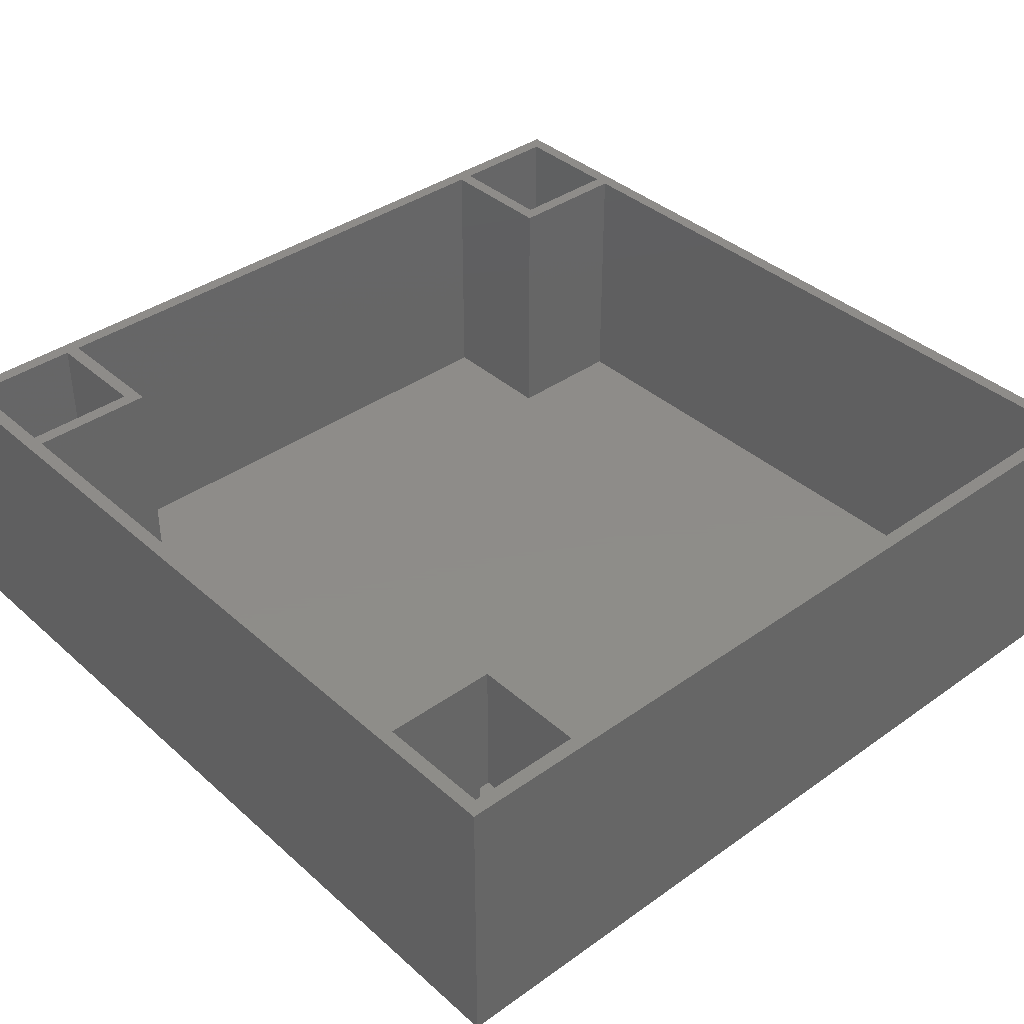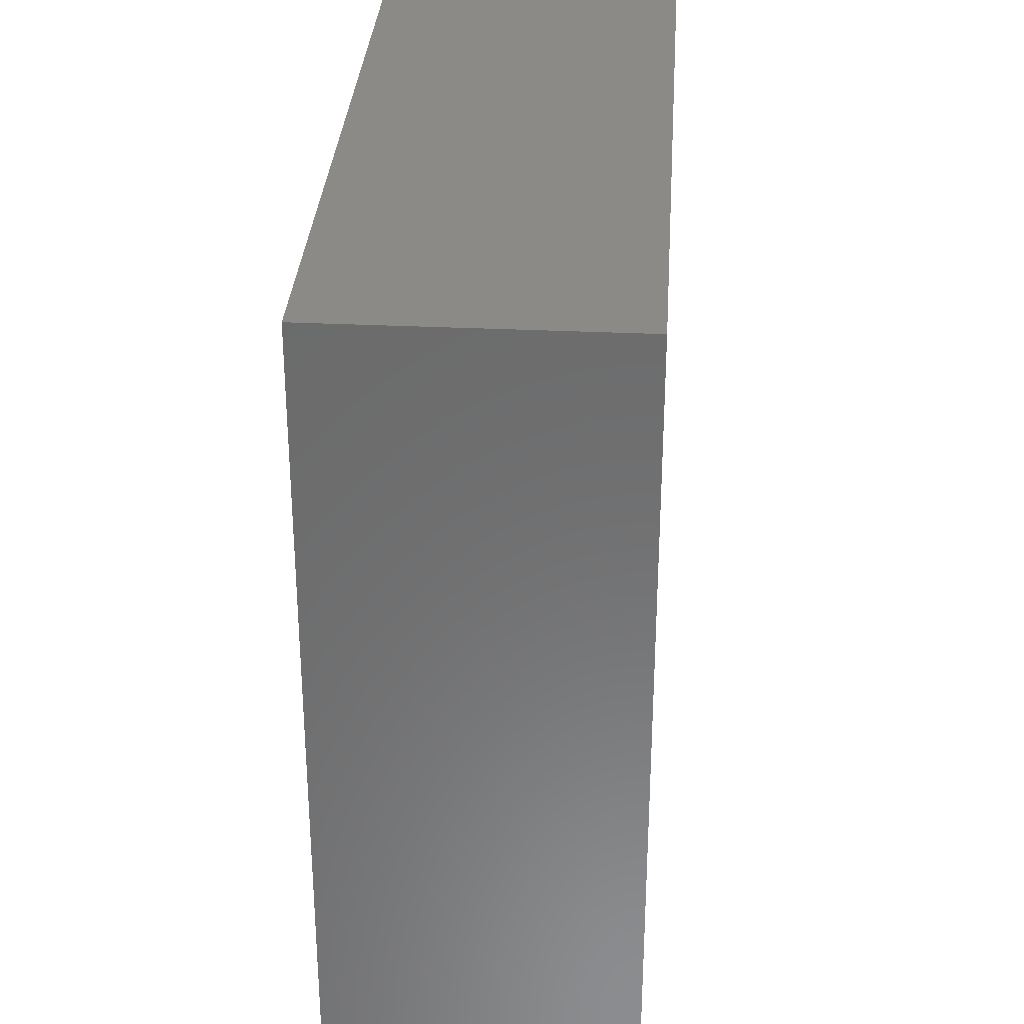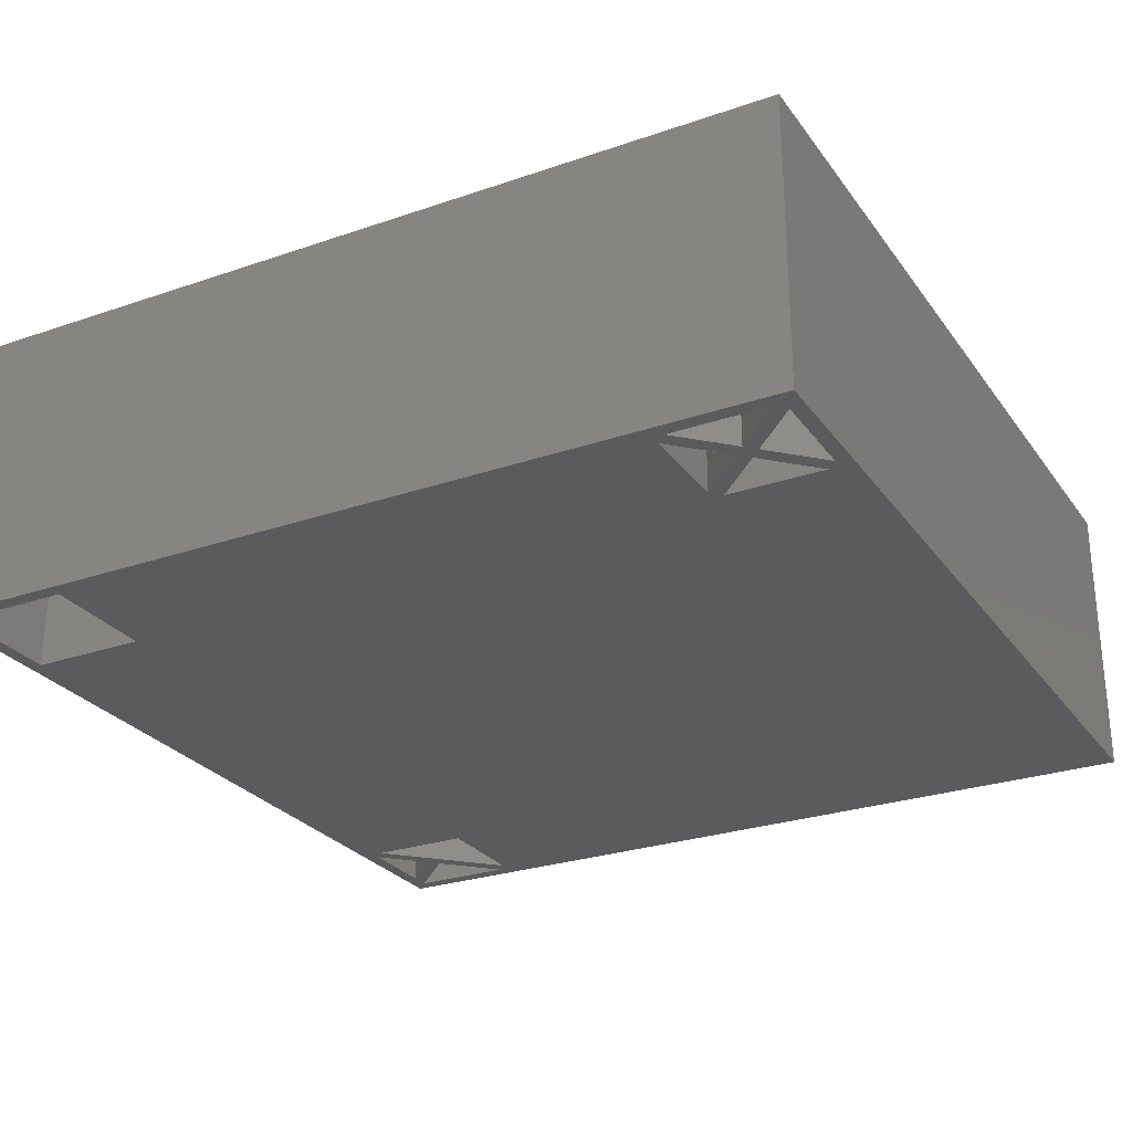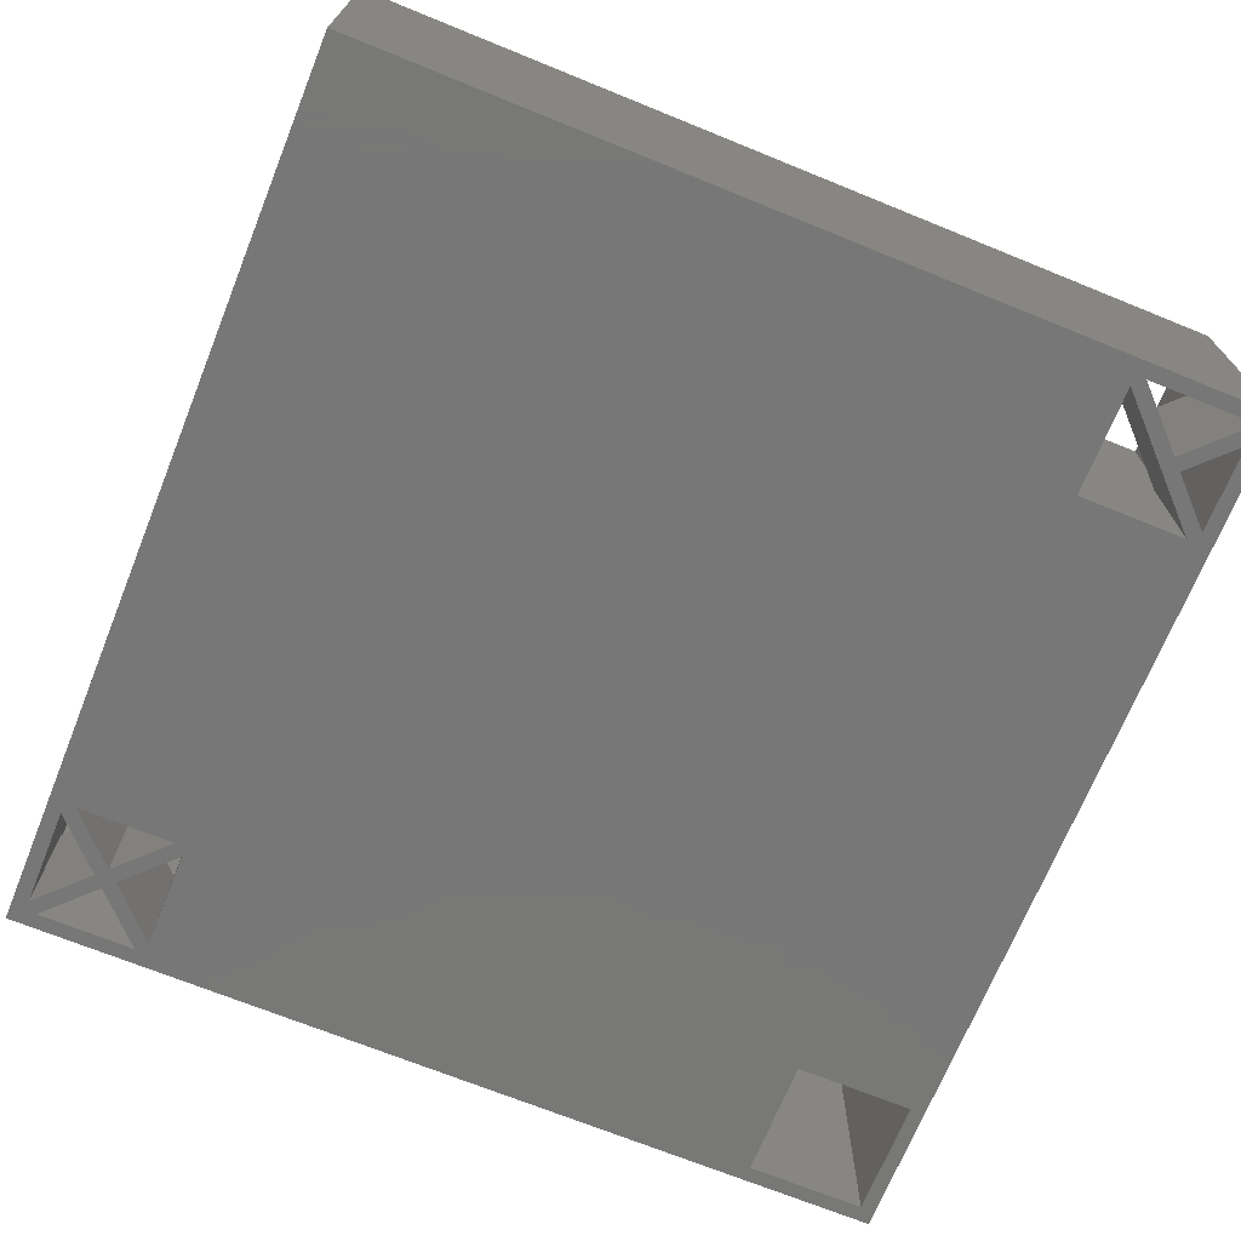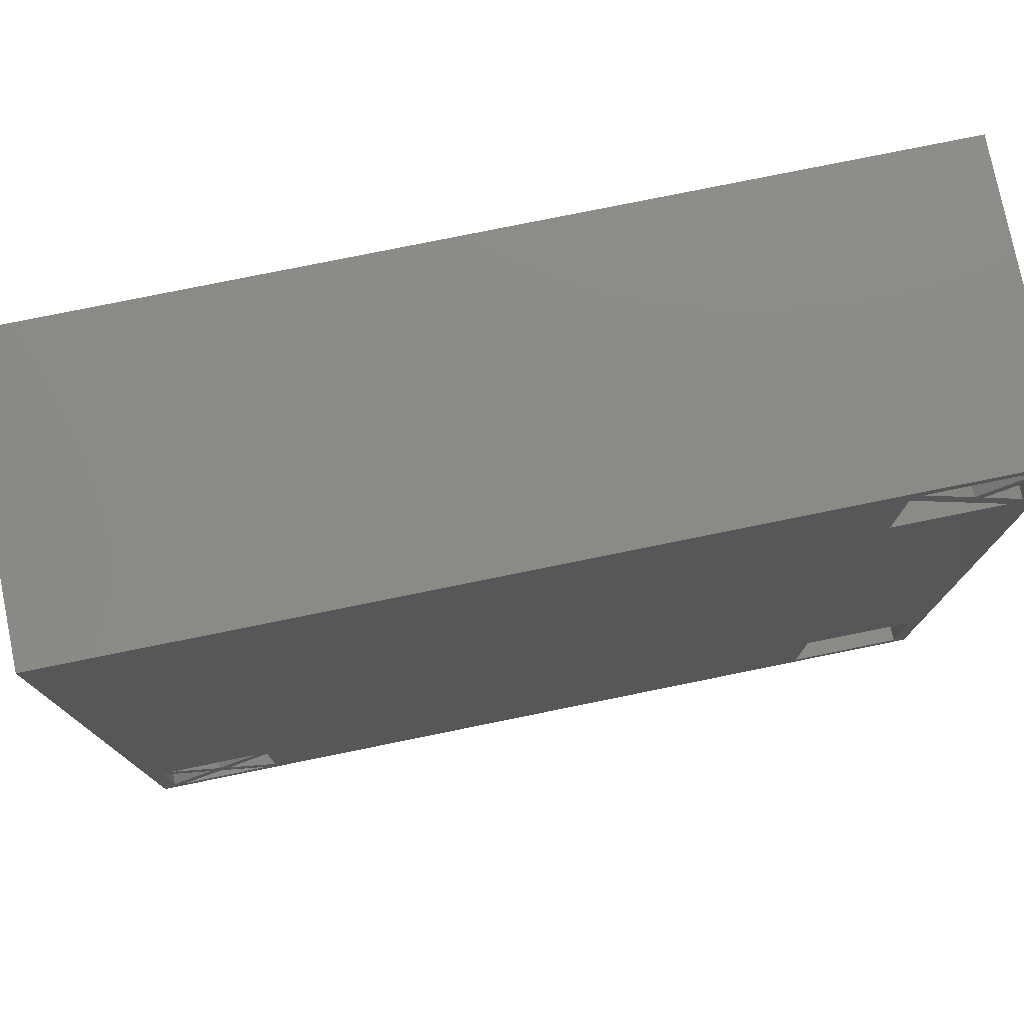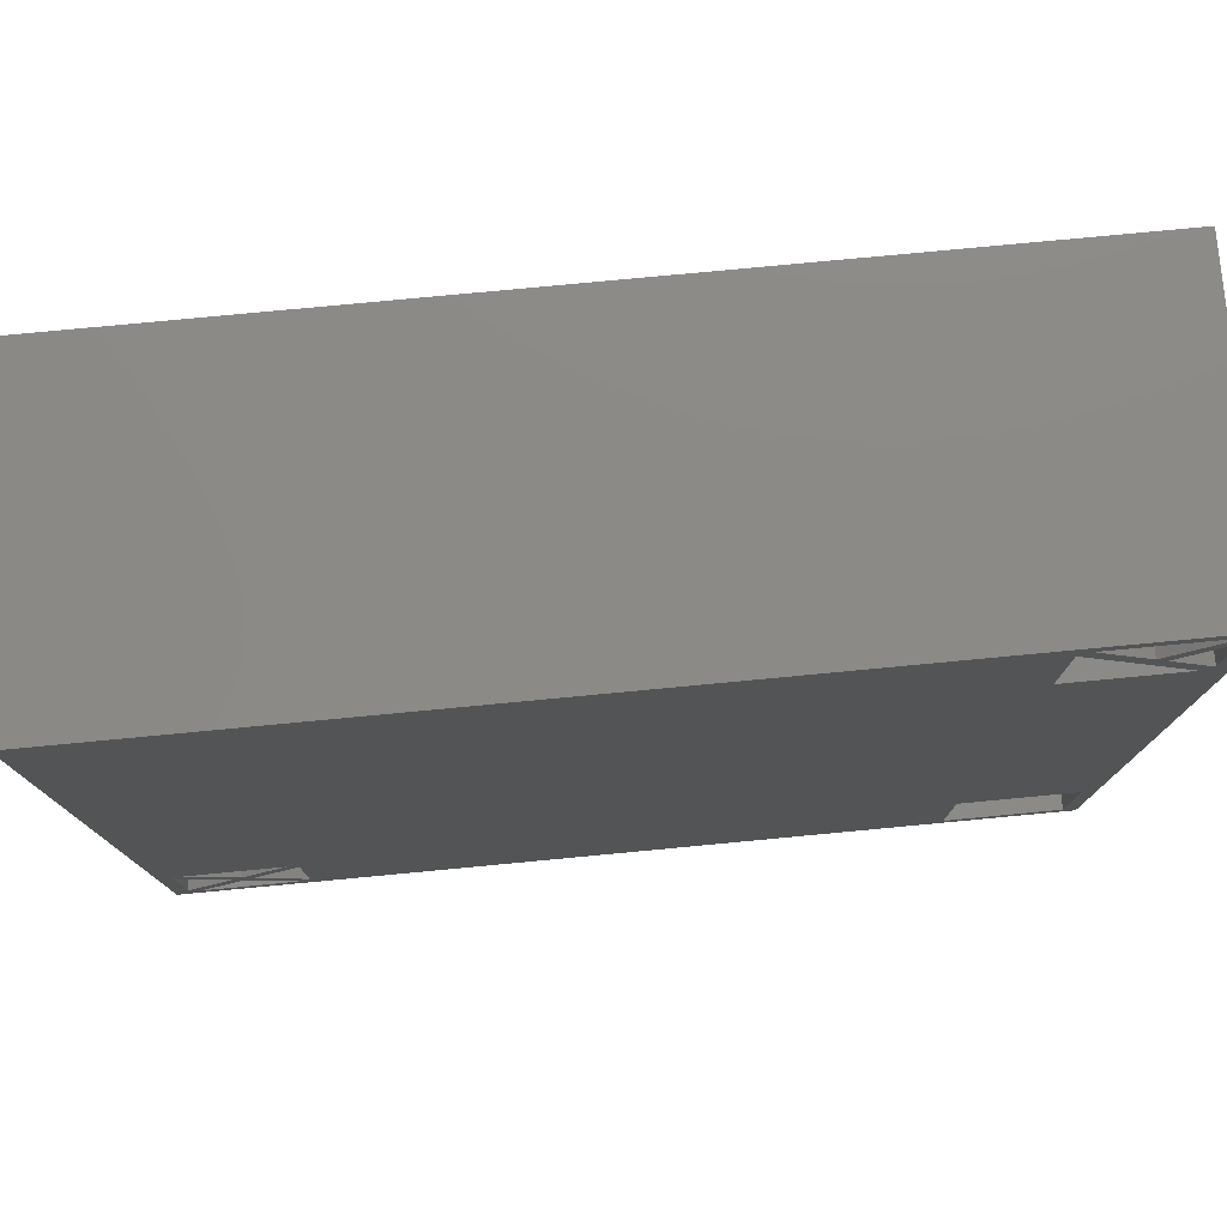
<metadata>
{"format":"stl","ext":"stl","renderer":"f3d","projection":"perspective","resolution":1024,"background":"white","views":[{"elev":38.3,"azim":48.1,"up":"+Z"},{"elev":32.1,"azim":-86.2,"up":"+Y"},{"elev":-27.0,"azim":28.1,"up":"+Z"},{"elev":-70.2,"azim":157.9,"up":"+Z"},{"elev":77.5,"azim":168.5,"up":"+Y"},{"elev":78.2,"azim":174.6,"up":"+Y"}]}
</metadata>
<code>
# stl→obj: 91 verts, 210 faces
v -15 -15 -5
v -15 -15 5
v -15 15 -5
v -15 15 5
v 15 -15 -5
v 15 -15 5
v -14.5 14.5 -5
v 15 15 -5
v -14.5 -10.5 -5
v -14.15 10.5 -5
v -10.5 -10.5 -5
v -14.5 10.85 -5
v -14.5 -14.5 -5
v -10.5 -14.5 -5
v 10.85 -14.5 -5
v 10.5 -14.15 -5
v -14.5 13.79 -5
v 14.15 -14.5 -5
v -12.68 12.68 -5
v -10.85 14.5 -5
v -13.03 12.32 -5
v -10.5 14.15 -5
v 14.15 -10.5 -5
v 12.5 -12.85 -5
v 12.15 -12.5 -5
v 10.5 -10.85 -5
v 12.85 -12.5 -5
v 12.5 -12.15 -5
v 14.5 -10.85 -5
v 14.5 -14.15 -5
v 10.85 -10.5 -5
v -10.5 10.5 -5
v 15 15 5
v -14.5 -14.5 5
v -10.5 -14.5 5
v -14.5 -10.5 5
v -10 -14.5 5
v -10 -10 5
v -10.5 -10.5 5
v -14.5 -10 5
v -14.5 10 5
v -10 10 5
v -10.5 10.5 5
v 10 -10 5
v 10.5 -14.5 5
v 10.5 -10.5 5
v 14.5 -14.5 5
v -10 14.5 5
v 14.5 14.5 5
v 14.5 -10 5
v 10 -14.5 5
v -14.5 10.5 5
v -14.5 14.5 5
v -10.5 14.5 5
v 14.5 -10.5 5
v -14.5 10.85 0
v -14.5 13.79 0
v -14.5 14.5 0
v -14.5 10.5 0
v -13.03 12.32 0
v -10.85 14.5 0
v -10.5 14.5 0
v -12.68 12.68 0
v -14.15 10.5 0
v -10.5 14.15 0
v 10.5 -14.15 0
v 10.5 -10.85 0
v 10.5 -10.5 0
v 10.5 -14.5 0
v 12.15 -12.5 0
v 10.85 -14.5 0
v 12.5 -12.85 0
v 14.15 -14.5 0
v 14.5 -14.5 0
v 10.85 -10.5 0
v 14.15 -10.5 0
v 14.5 -10.5 0
v 12.5 -12.15 0
v 12.85 -12.5 0
v 14.5 -10.85 0
v 14.5 -14.15 0
v -14.5 10 -4.5
v -14.5 -10 -4.5
v -10 -10 -4.5
v -10 -14.5 -4.5
v 10 -14.5 -4.5
v 10 -10 -4.5
v 14.5 -10 -4.5
v 14.5 14.5 -4.5
v -10 14.5 -4.5
v -10 10 -4.5
f 1 2 3
f 3 2 4
f 2 1 5
f 6 2 5
f 7 3 8
f 1 3 9
f 10 11 12
f 1 9 13
f 1 13 5
f 13 14 5
f 15 11 16
f 12 3 17
f 9 3 12
f 9 12 11
f 18 5 15
f 19 3 7
f 20 7 8
f 10 21 19
f 21 17 3
f 22 20 8
f 21 10 12
f 23 22 8
f 15 16 24
f 25 26 5
f 11 26 16
f 27 5 28
f 24 25 5
f 16 25 24
f 18 24 5
f 14 15 5
f 23 27 28
f 21 3 19
f 29 5 30
f 29 23 8
f 5 27 30
f 5 29 8
f 31 22 23
f 11 15 14
f 10 19 20
f 10 20 22
f 28 5 31
f 27 23 29
f 31 5 32
f 22 31 32
f 32 5 26
f 32 26 11
f 32 11 10
f 3 4 8
f 8 4 33
f 34 2 6
f 35 34 6
f 4 2 34
f 4 34 36
f 37 38 39
f 40 36 39
f 37 35 6
f 4 36 40
f 41 42 43
f 4 40 41
f 44 45 46
f 47 45 6
f 33 4 48
f 33 49 6
f 49 50 6
f 45 51 6
f 52 53 4
f 51 37 6
f 4 41 52
f 44 51 45
f 54 4 53
f 48 54 42
f 48 4 54
f 54 43 42
f 48 49 33
f 41 43 52
f 50 44 46
f 50 55 6
f 50 46 55
f 55 47 6
f 39 35 37
f 38 40 39
f 6 5 8
f 33 6 8
f 9 36 34
f 13 9 34
f 11 39 36
f 9 11 36
f 39 11 35
f 35 11 14
f 35 14 34
f 34 14 13
f 56 12 17
f 53 56 57
f 57 56 17
f 53 57 58
f 52 56 53
f 59 56 52
f 17 21 57
f 57 21 60
f 12 56 21
f 21 56 60
f 58 7 20
f 54 58 61
f 61 58 20
f 54 61 62
f 53 58 54
f 19 7 58
f 63 19 58
f 19 63 20
f 20 63 61
f 64 10 22
f 65 64 22
f 43 32 52
f 64 32 10
f 52 32 64
f 59 52 64
f 54 62 43
f 43 62 65
f 43 65 22
f 43 22 32
f 66 16 26
f 46 66 67
f 67 66 26
f 46 67 68
f 45 66 46
f 69 66 45
f 26 25 67
f 67 25 70
f 16 66 25
f 25 66 70
f 71 15 24
f 72 71 24
f 24 18 72
f 72 18 73
f 47 74 45
f 45 74 73
f 45 73 18
f 71 18 15
f 45 18 71
f 69 45 71
f 75 31 23
f 55 75 76
f 76 75 23
f 55 76 77
f 46 75 55
f 68 75 46
f 28 31 75
f 78 28 75
f 28 78 23
f 23 78 76
f 79 27 29
f 80 79 29
f 30 27 79
f 81 30 79
f 55 77 47
f 47 77 80
f 47 80 29
f 81 29 30
f 47 29 81
f 74 47 81
f 82 41 40
f 83 82 40
f 83 40 84
f 84 40 38
f 37 85 84
f 38 37 84
f 51 86 37
f 37 86 85
f 86 51 87
f 87 51 44
f 87 44 88
f 88 44 50
f 49 89 50
f 50 89 88
f 89 49 48
f 90 89 48
f 42 91 90
f 48 42 90
f 41 82 91
f 42 41 91
f 56 59 64
f 62 56 65
f 65 56 64
f 63 60 62
f 60 56 62
f 61 63 62
f 58 60 63
f 57 60 58
f 66 69 71
f 79 66 72
f 72 66 71
f 74 72 73
f 81 72 74
f 79 72 81
f 80 66 79
f 77 66 80
f 78 70 77
f 70 66 77
f 76 78 77
f 75 68 67
f 75 70 78
f 67 70 75
f 87 88 82
f 82 83 84
f 86 82 84
f 85 86 84
f 86 87 82
f 88 91 82
f 88 89 91
f 90 91 89

</code>
